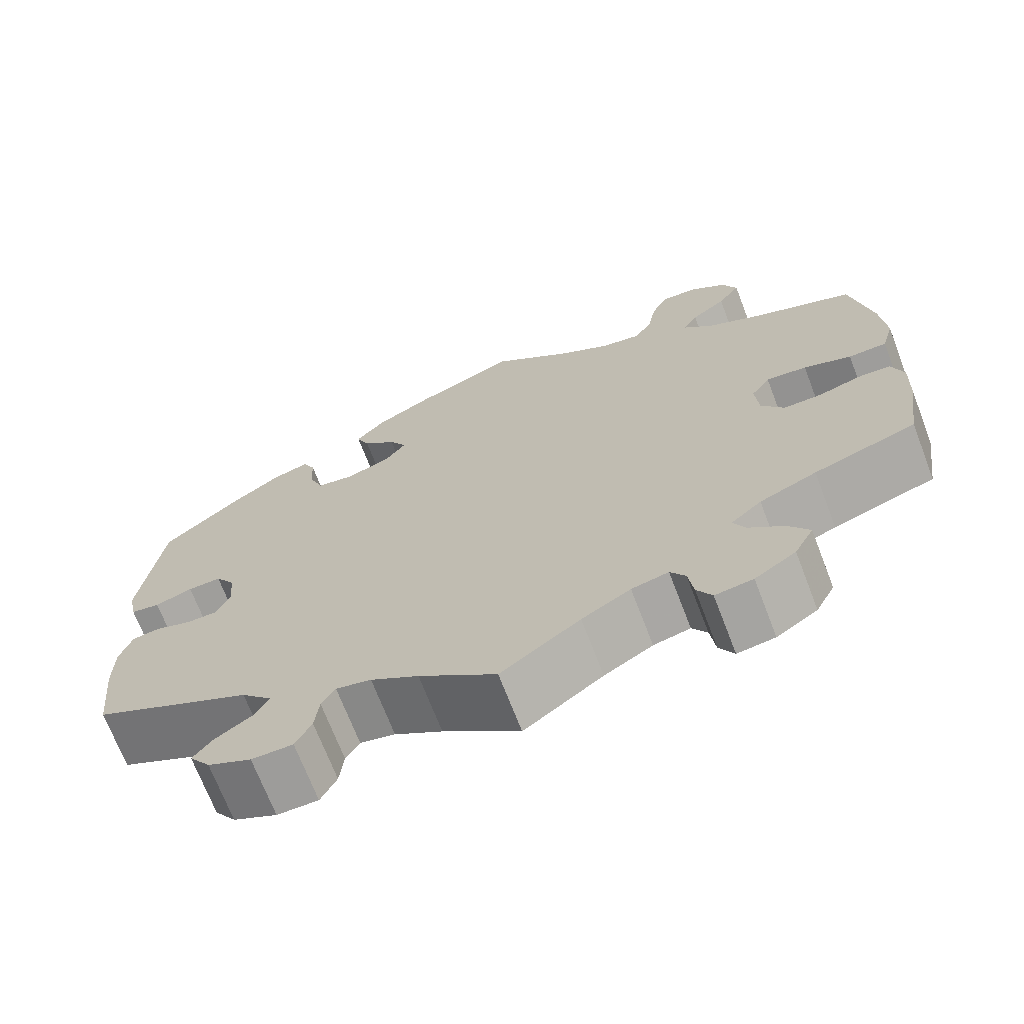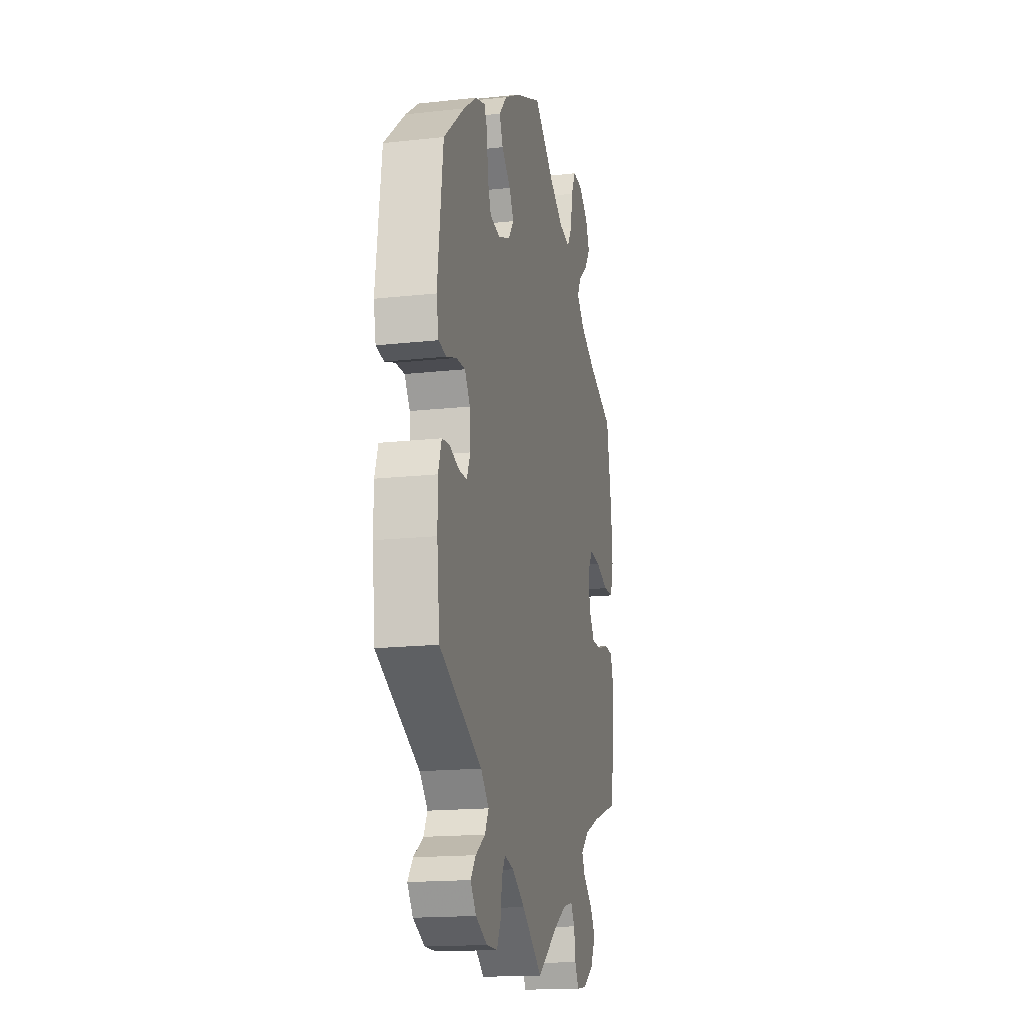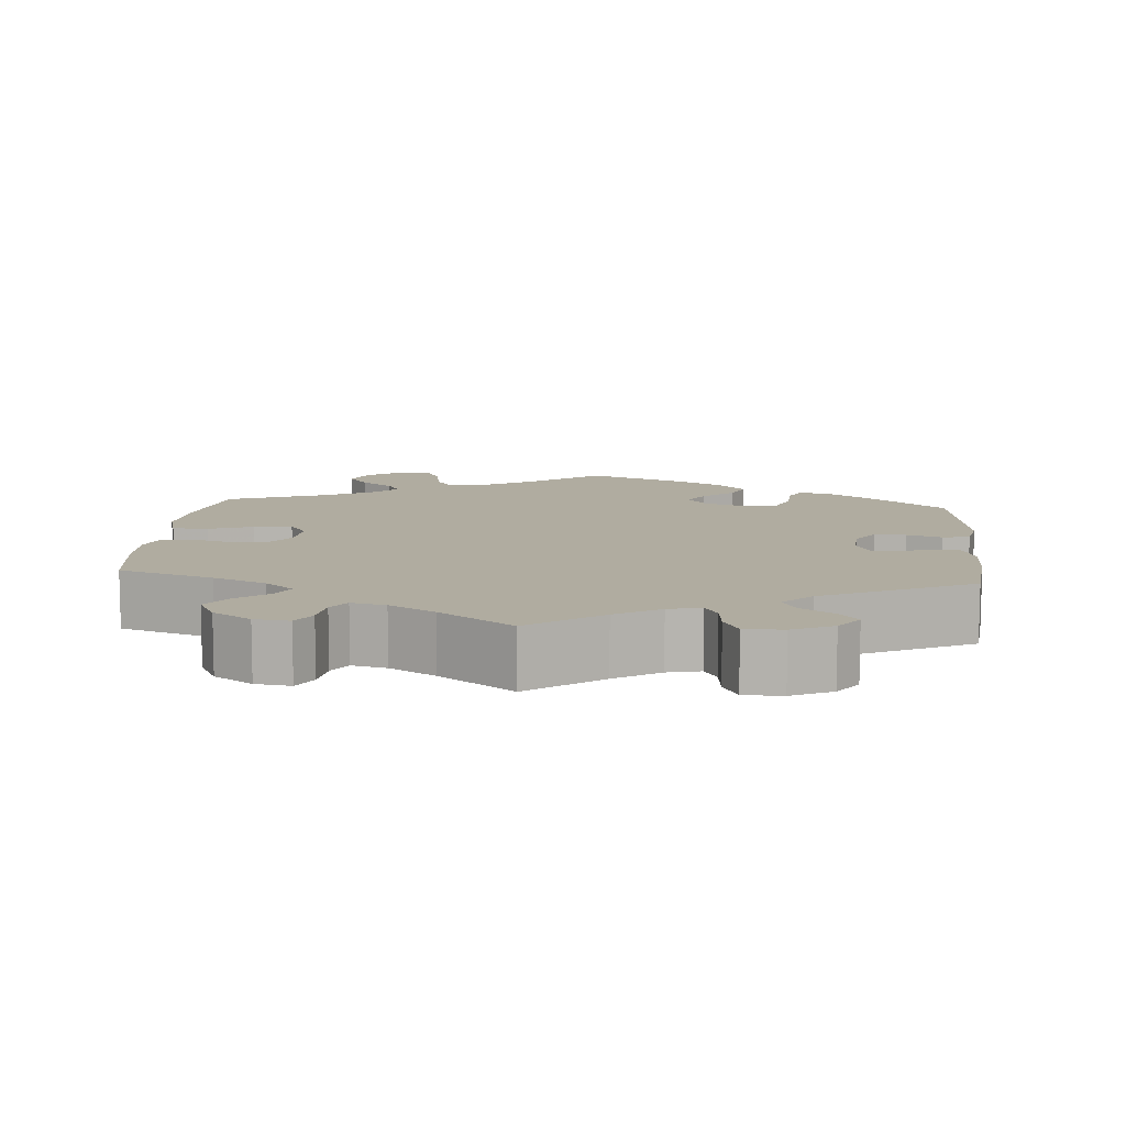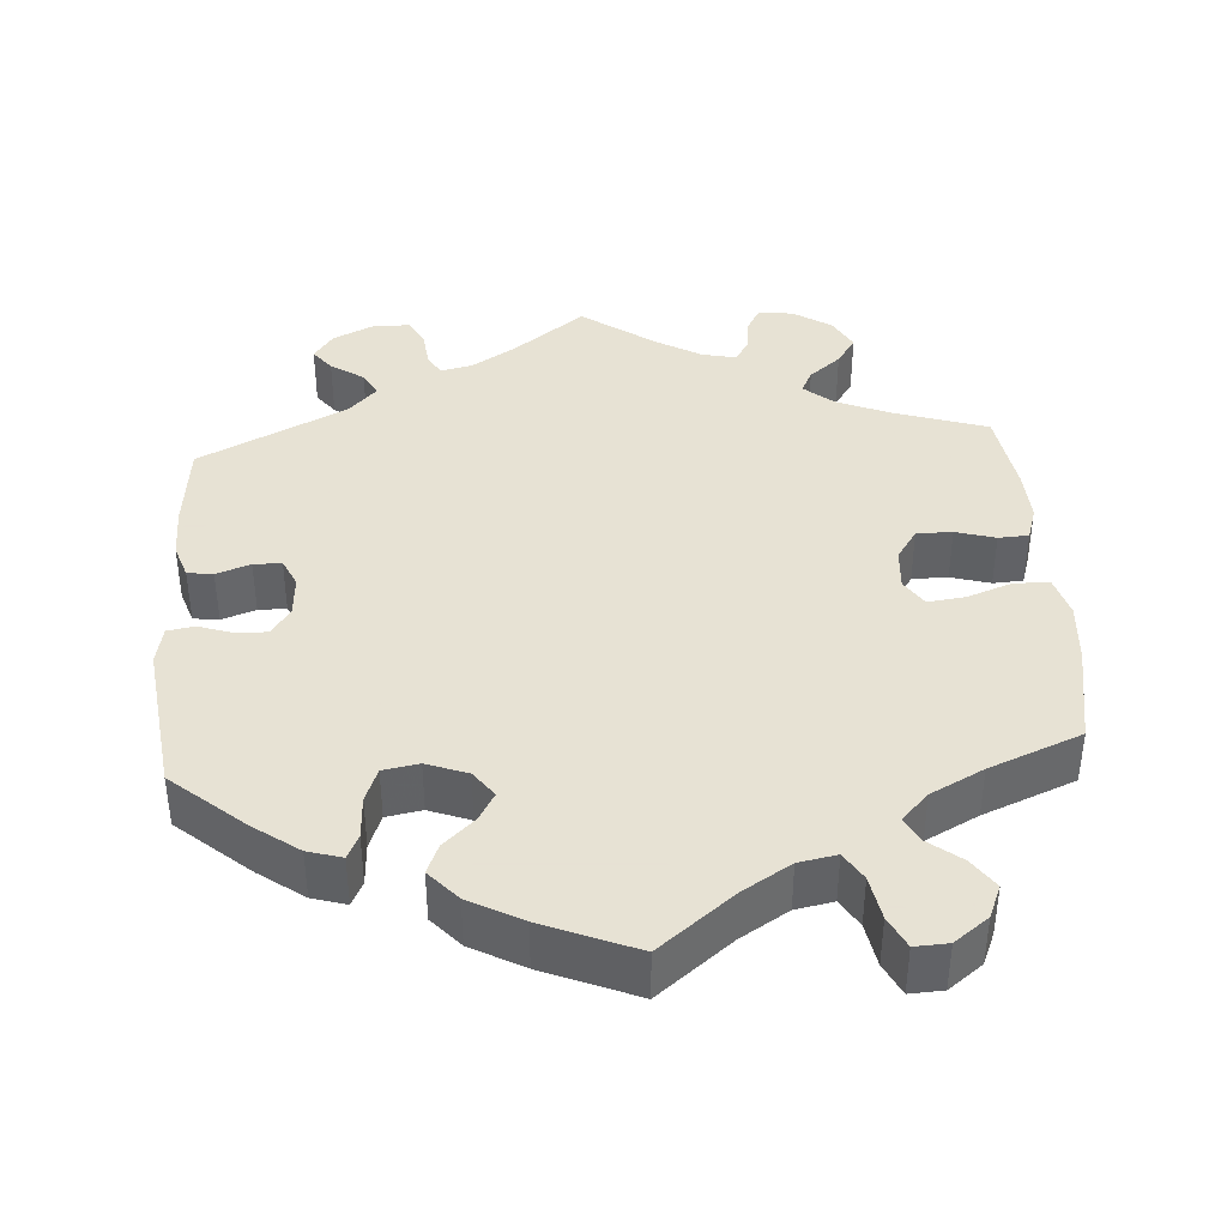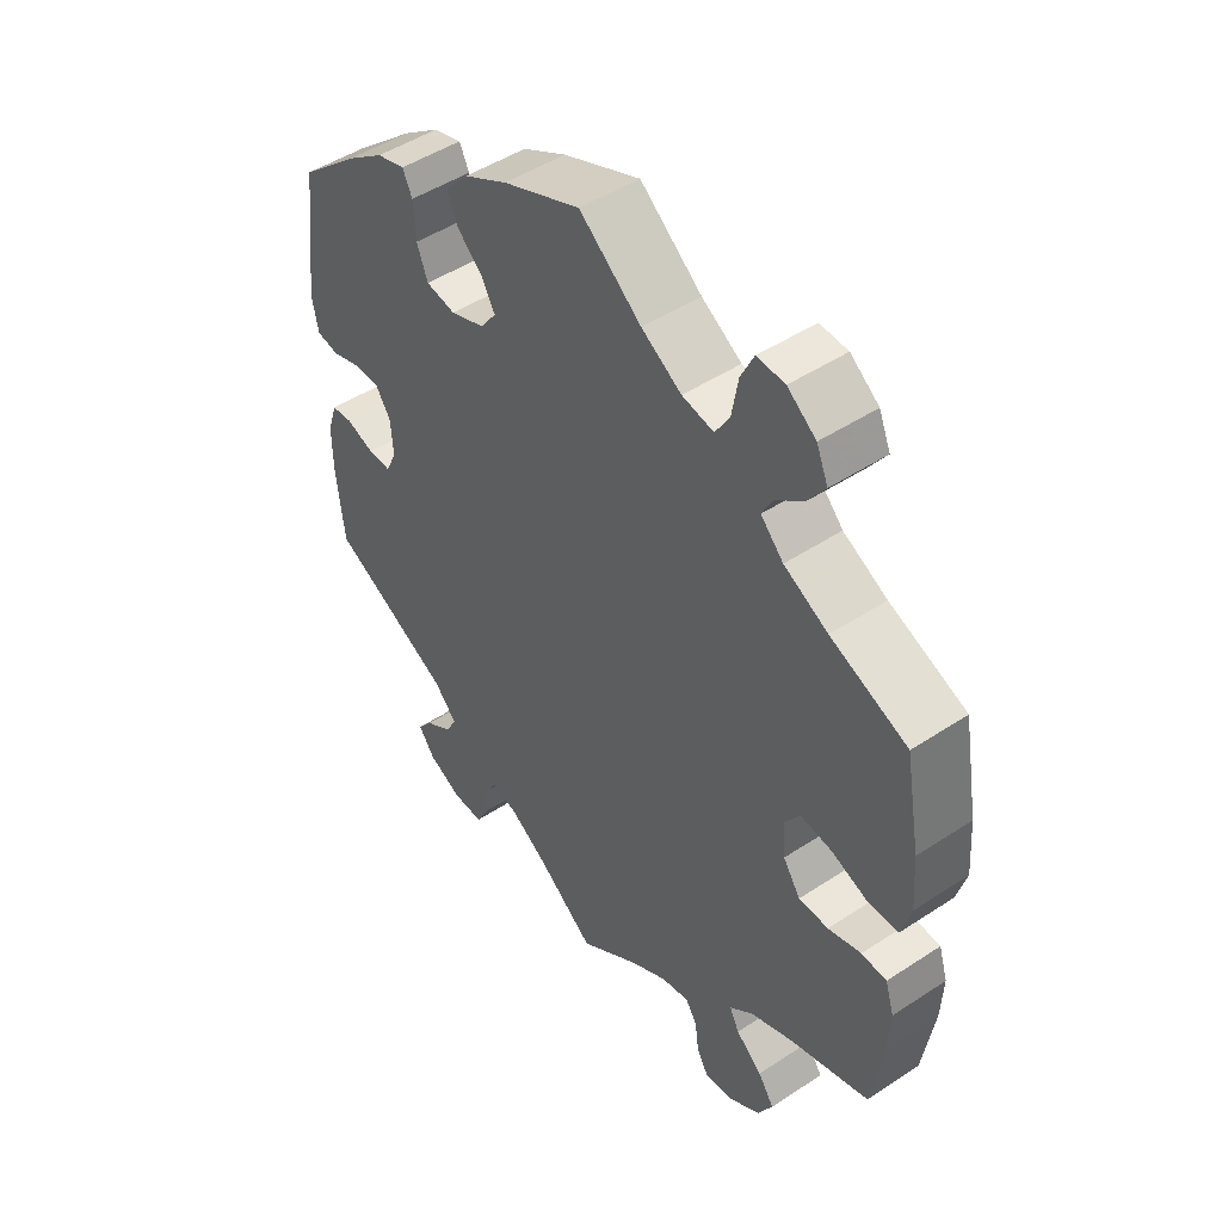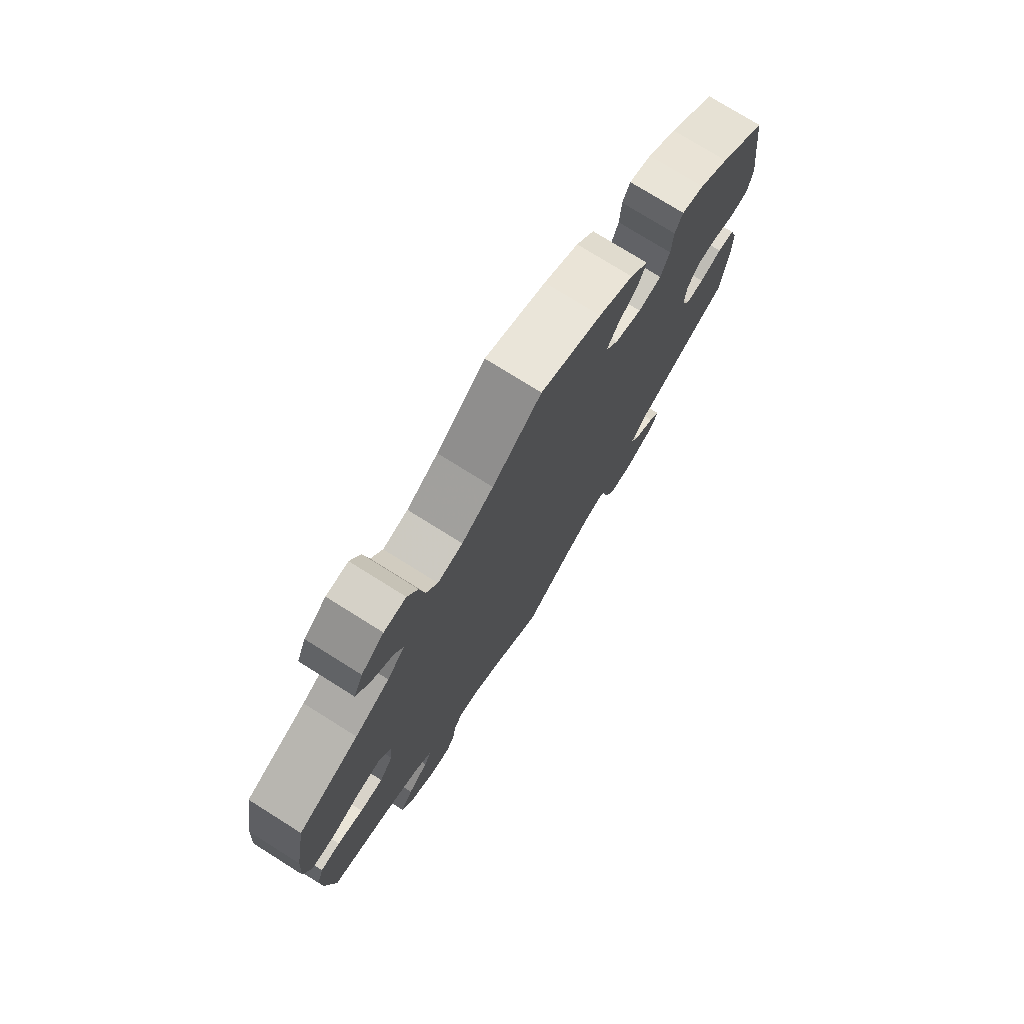
<metadata>
{"format":"obj","ext":"obj","renderer":"f3d","projection":"perspective","resolution":1024,"background":"white","views":[{"elev":-70.1,"azim":21.0,"up":"+Z"},{"elev":-16.8,"azim":-77.4,"up":"+Z"},{"elev":9.9,"azim":-175.1,"up":"+Y"},{"elev":39.7,"azim":-4.0,"up":"+Y"},{"elev":48.1,"azim":53.6,"up":"+Z"},{"elev":75.8,"azim":122.1,"up":"+Z"}]}
</metadata>
<code>
v -0.092 0.07 -0.508
v -0.149 0.07 -0.472
v -0.191 0.07 -0.462
v -0.207 0.07 -0.49
v -0.212 0.07 -0.536
v -0.231 0.07 -0.573
v -0.28 0.07 -0.573
v -0.332 0.07 -0.548
v -0.357 0.07 -0.513
v -0.334 0.07 -0.483
v -0.291 0.07 -0.454
v -0.274 0.07 -0.422
v -0.31 0.07 -0.384
v -0.501 0.07 -0.289
v -0.513 0.07 -0.175
v -0.513 0.07 -0.107
v -0.498 0.07 -0.062
v -0.465 0.07 -0.058
v -0.421 0.07 -0.073
v -0.385 0.07 -0.073
v -0.368 0.07 -0.036
v -0.372 0.07 0.017
v -0.396 0.07 0.053
v -0.436 0.07 0.052
v -0.481 0.07 0.037
v -0.516 0.07 0.043
v -0.526 0.07 0.093
v -0.501 0.07 0.289
v -0.408 0.07 0.369
v -0.35 0.07 0.411
v -0.306 0.07 0.424
v -0.291 0.07 0.393
v -0.288 0.07 0.338
v -0.271 0.07 0.294
v -0.225 0.07 0.286
v -0.172 0.07 0.306
v -0.147 0.07 0.34
v -0.168 0.07 0.376
v -0.208 0.07 0.413
v -0.224 0.07 0.451
v -0.188 0.07 0.491
v -0.12 0.07 0.528
v 0 0.07 0.578
v 0.096 0.07 0.502
v 0.158 0.07 0.464
v 0.207 0.07 0.455
v 0.229 0.07 0.491
v 0.239 0.07 0.548
v 0.259 0.07 0.589
v 0.302 0.07 0.587
v 0.346 0.07 0.554
v 0.364 0.07 0.512
v 0.337 0.07 0.473
v 0.295 0.07 0.44
v 0.278 0.07 0.408
v 0.313 0.07 0.372
v 0.381 0.07 0.337
v 0.5 0.07 0.289
v 0.524 0.07 0.158
v 0.53 0.07 0.079
v 0.515 0.07 0.026
v 0.469 0.07 0.025
v 0.412 0.07 0.046
v 0.363 0.07 0.052
v 0.34 0.07 0.017
v 0.344 0.07 -0.037
v 0.371 0.07 -0.077
v 0.417 0.07 -0.077
v 0.468 0.07 -0.062
v 0.507 0.07 -0.064
v 0.521 0.07 -0.108
v 0.518 0.07 -0.175
v 0.501 0.07 -0.288
v 0.379 0.07 -0.328
v 0.311 0.07 -0.357
v 0.274 0.07 -0.389
v 0.289 0.07 -0.419
v 0.33 0.07 -0.453
v 0.355 0.07 -0.49
v 0.332 0.07 -0.533
v 0.283 0.07 -0.565
v 0.238 0.07 -0.571
v 0.22 0.07 -0.539
v 0.214 0.07 -0.494
v 0.196 0.07 -0.466
v 0.152 0.07 -0.476
v 0.094 0.07 -0.51
v 0 0.07 -0.578
v -0.092 0 -0.508
v -0.149 0 -0.472
v -0.191 0 -0.462
v -0.207 0 -0.49
v -0.212 0 -0.536
v -0.231 0 -0.573
v -0.28 0 -0.573
v -0.332 0 -0.548
v -0.357 0 -0.513
v -0.334 0 -0.483
v -0.291 0 -0.454
v -0.274 0 -0.422
v -0.31 0 -0.384
v -0.501 0 -0.289
v -0.513 0 -0.175
v -0.513 0 -0.107
v -0.498 0 -0.062
v -0.465 0 -0.058
v -0.421 0 -0.073
v -0.385 0 -0.073
v -0.368 0 -0.036
v -0.372 0 0.017
v -0.396 0 0.053
v -0.436 0 0.052
v -0.481 0 0.037
v -0.516 0 0.043
v -0.526 0 0.093
v -0.501 0 0.289
v -0.408 0 0.369
v -0.35 0 0.411
v -0.306 0 0.424
v -0.291 0 0.393
v -0.288 0 0.338
v -0.271 0 0.294
v -0.225 0 0.286
v -0.172 0 0.306
v -0.147 0 0.34
v -0.168 0 0.376
v -0.208 0 0.413
v -0.224 0 0.451
v -0.188 0 0.491
v -0.12 0 0.528
v 0 0 0.578
v 0.096 0 0.502
v 0.158 0 0.464
v 0.207 0 0.455
v 0.229 0 0.491
v 0.239 0 0.548
v 0.259 0 0.589
v 0.302 0 0.587
v 0.346 0 0.554
v 0.364 0 0.512
v 0.337 0 0.473
v 0.295 0 0.44
v 0.278 0 0.408
v 0.313 0 0.372
v 0.381 0 0.337
v 0.5 0 0.289
v 0.524 0 0.158
v 0.53 0 0.079
v 0.515 0 0.026
v 0.469 0 0.025
v 0.412 0 0.046
v 0.363 0 0.052
v 0.34 0 0.017
v 0.344 0 -0.037
v 0.371 0 -0.077
v 0.417 0 -0.077
v 0.468 0 -0.062
v 0.507 0 -0.064
v 0.521 0 -0.108
v 0.518 0 -0.175
v 0.501 0 -0.288
v 0.379 0 -0.328
v 0.311 0 -0.357
v 0.274 0 -0.389
v 0.289 0 -0.419
v 0.33 0 -0.453
v 0.355 0 -0.49
v 0.332 0 -0.533
v 0.283 0 -0.565
v 0.238 0 -0.571
v 0.22 0 -0.539
v 0.214 0 -0.494
v 0.196 0 -0.466
v 0.152 0 -0.476
v 0.094 0 -0.51
v 0 0 -0.578
f 87 88 1
f 86 87 1 2
f 85 86 2 3
f 81 82 83 84
f 81 84 85
f 80 81 85
f 77 78 79 80
f 76 77 80 85
f 71 72 73 74
f 71 74 75
f 68 69 70 71
f 67 68 71 75
f 66 67 75 76
f 60 61 62 63
f 60 63 64
f 57 58 59 60
f 56 57 60 64
f 55 56 64 65
f 51 52 53 54
f 51 54 55
f 50 51 55
f 47 48 49 50
f 46 47 50 55
f 45 46 55 65
f 41 42 43 44
f 38 39 40 41
f 37 38 41 44
f 36 37 44 45
f 30 31 32 33
f 30 33 34
f 29 30 34
f 28 29 34
f 27 28 34 35
f 24 25 26 27
f 23 24 27 35
f 16 17 18 19
f 16 19 20
f 13 14 15 16
f 12 13 16 20
f 8 9 10 11
f 8 11 12
f 7 8 12
f 4 5 6 7
f 3 4 7 12
f 36 45 65 66
f 22 23 35 36
f 21 22 36 66
f 21 66 76 85
f 20 21 85
f 3 12 20 85
f 89 176 175
f 90 89 175 174
f 91 90 174 173
f 172 171 170 169
f 173 172 169
f 173 169 168
f 168 167 166 165
f 173 168 165 164
f 162 161 160 159
f 163 162 159
f 159 158 157 156
f 163 159 156 155
f 164 163 155 154
f 151 150 149 148
f 152 151 148
f 148 147 146 145
f 152 148 145 144
f 153 152 144 143
f 142 141 140 139
f 143 142 139
f 143 139 138
f 138 137 136 135
f 143 138 135 134
f 153 143 134 133
f 132 131 130 129
f 129 128 127 126
f 132 129 126 125
f 133 132 125 124
f 121 120 119 118
f 122 121 118
f 122 118 117
f 122 117 116
f 123 122 116 115
f 115 114 113 112
f 123 115 112 111
f 107 106 105 104
f 108 107 104
f 104 103 102 101
f 108 104 101 100
f 99 98 97 96
f 100 99 96
f 100 96 95
f 95 94 93 92
f 100 95 92 91
f 154 153 133 124
f 124 123 111 110
f 154 124 110 109
f 173 164 154 109
f 173 109 108
f 173 108 100 91
f 1 89 90 2
f 2 90 91 3
f 3 91 92 4
f 4 92 93 5
f 5 93 94 6
f 6 94 95 7
f 7 95 96 8
f 8 96 97 9
f 9 97 98 10
f 10 98 99 11
f 11 99 100 12
f 12 100 101 13
f 13 101 102 14
f 14 102 103 15
f 15 103 104 16
f 16 104 105 17
f 17 105 106 18
f 18 106 107 19
f 19 107 108 20
f 20 108 109 21
f 21 109 110 22
f 22 110 111 23
f 23 111 112 24
f 24 112 113 25
f 25 113 114 26
f 26 114 115 27
f 27 115 116 28
f 28 116 117 29
f 29 117 118 30
f 30 118 119 31
f 31 119 120 32
f 32 120 121 33
f 33 121 122 34
f 34 122 123 35
f 35 123 124 36
f 36 124 125 37
f 37 125 126 38
f 38 126 127 39
f 39 127 128 40
f 40 128 129 41
f 41 129 130 42
f 42 130 131 43
f 43 131 132 44
f 44 132 133 45
f 45 133 134 46
f 46 134 135 47
f 47 135 136 48
f 48 136 137 49
f 49 137 138 50
f 50 138 139 51
f 51 139 140 52
f 52 140 141 53
f 53 141 142 54
f 54 142 143 55
f 55 143 144 56
f 56 144 145 57
f 57 145 146 58
f 58 146 147 59
f 59 147 148 60
f 60 148 149 61
f 61 149 150 62
f 62 150 151 63
f 63 151 152 64
f 64 152 153 65
f 65 153 154 66
f 66 154 155 67
f 67 155 156 68
f 68 156 157 69
f 69 157 158 70
f 70 158 159 71
f 71 159 160 72
f 72 160 161 73
f 73 161 162 74
f 74 162 163 75
f 75 163 164 76
f 76 164 165 77
f 77 165 166 78
f 78 166 167 79
f 79 167 168 80
f 80 168 169 81
f 81 169 170 82
f 82 170 171 83
f 83 171 172 84
f 84 172 173 85
f 85 173 174 86
f 86 174 175 87
f 87 175 176 88
f 88 176 89 1

</code>
